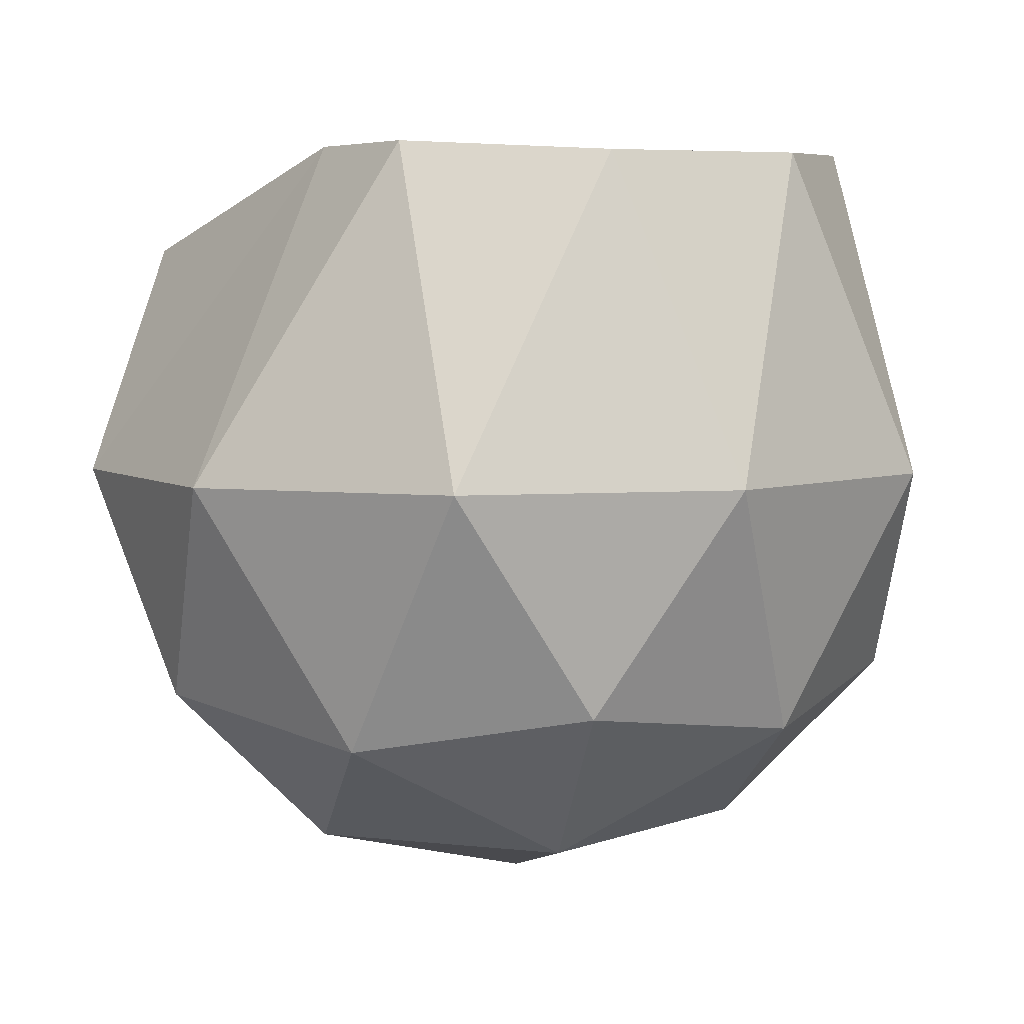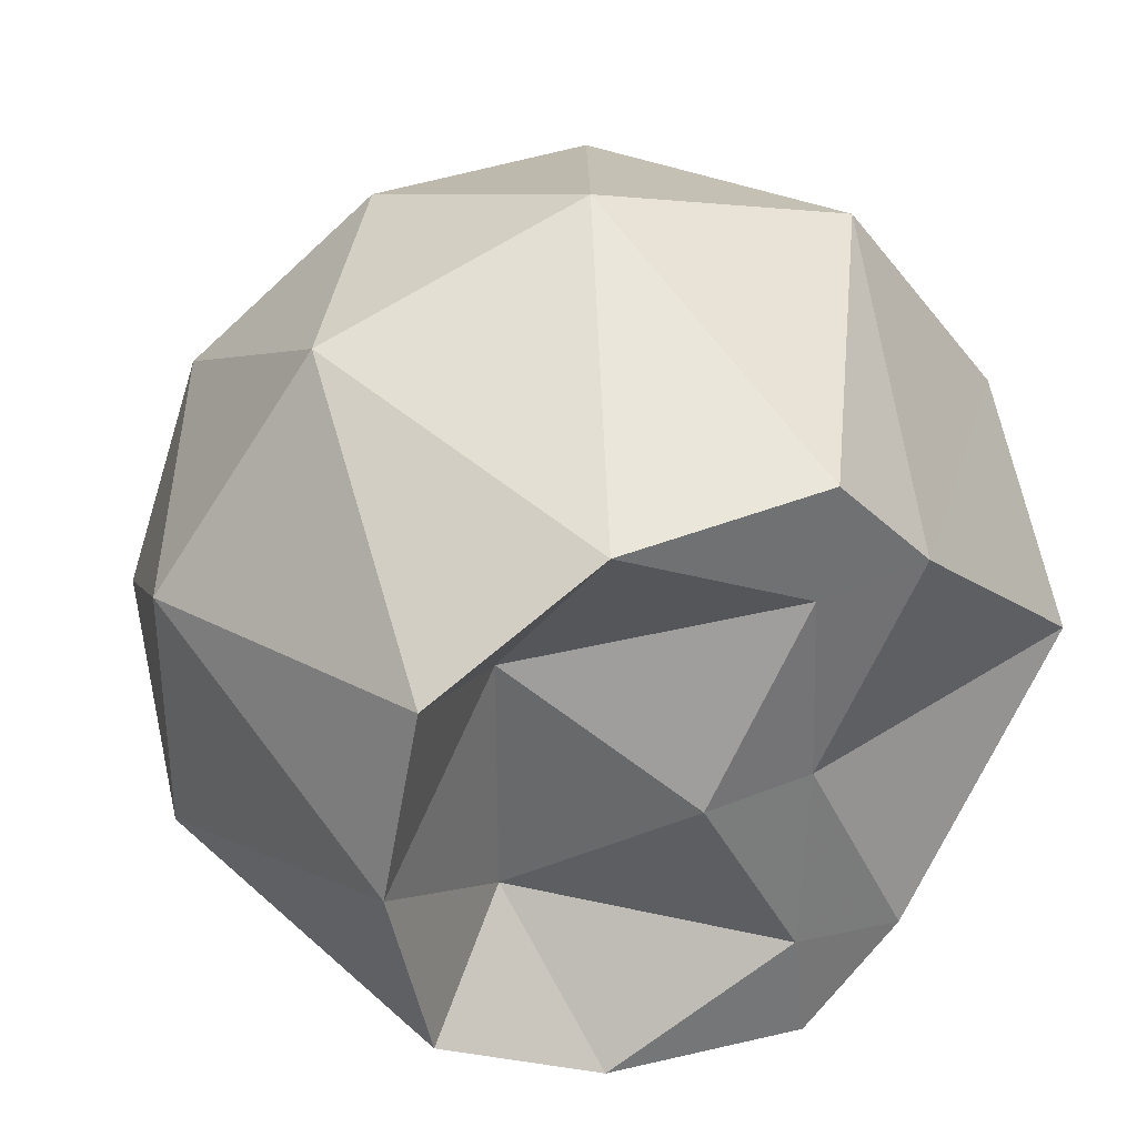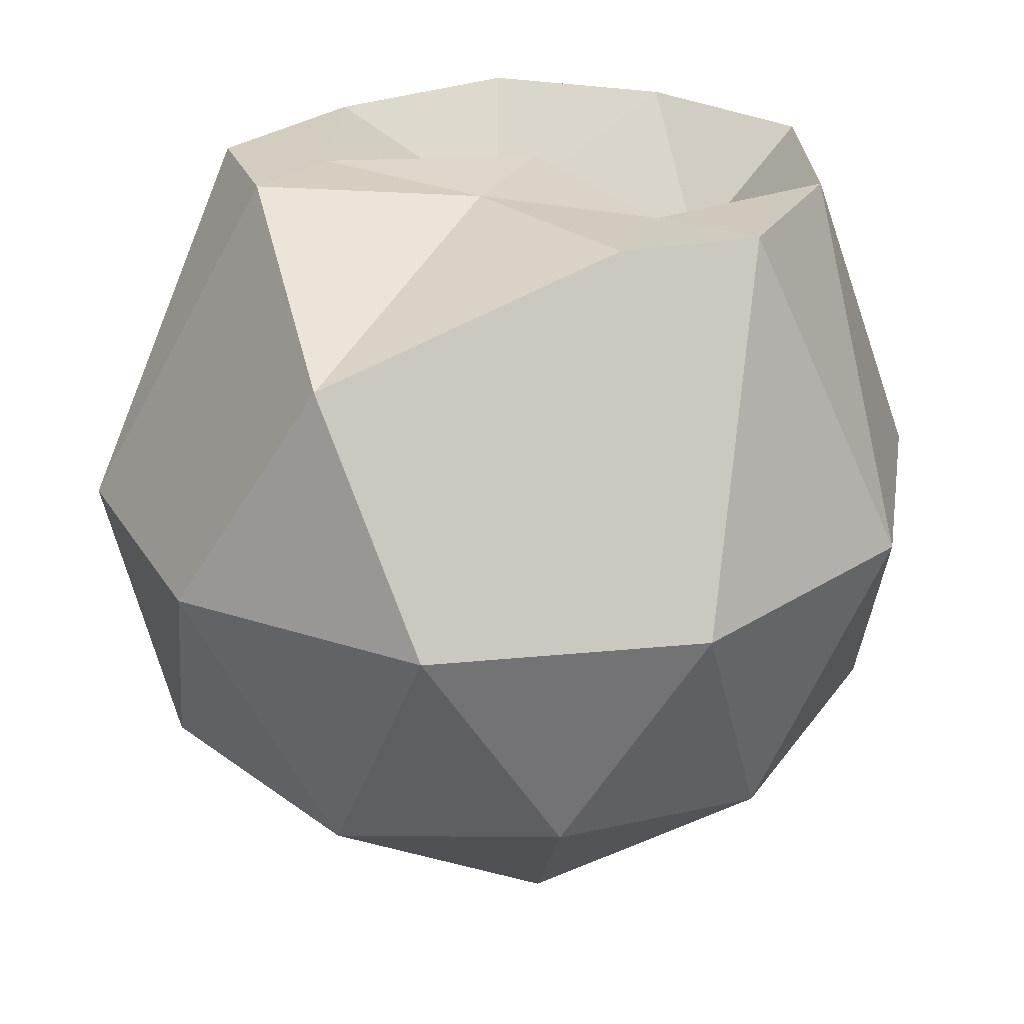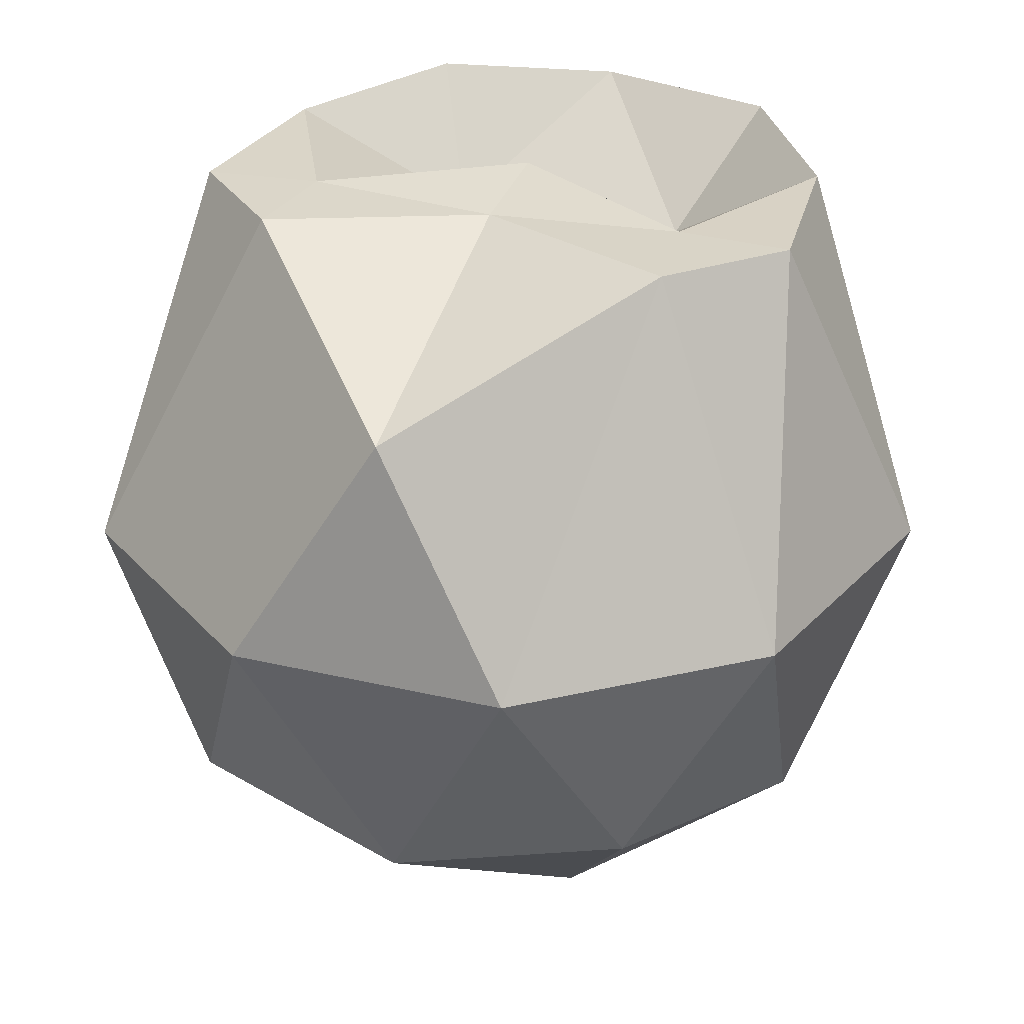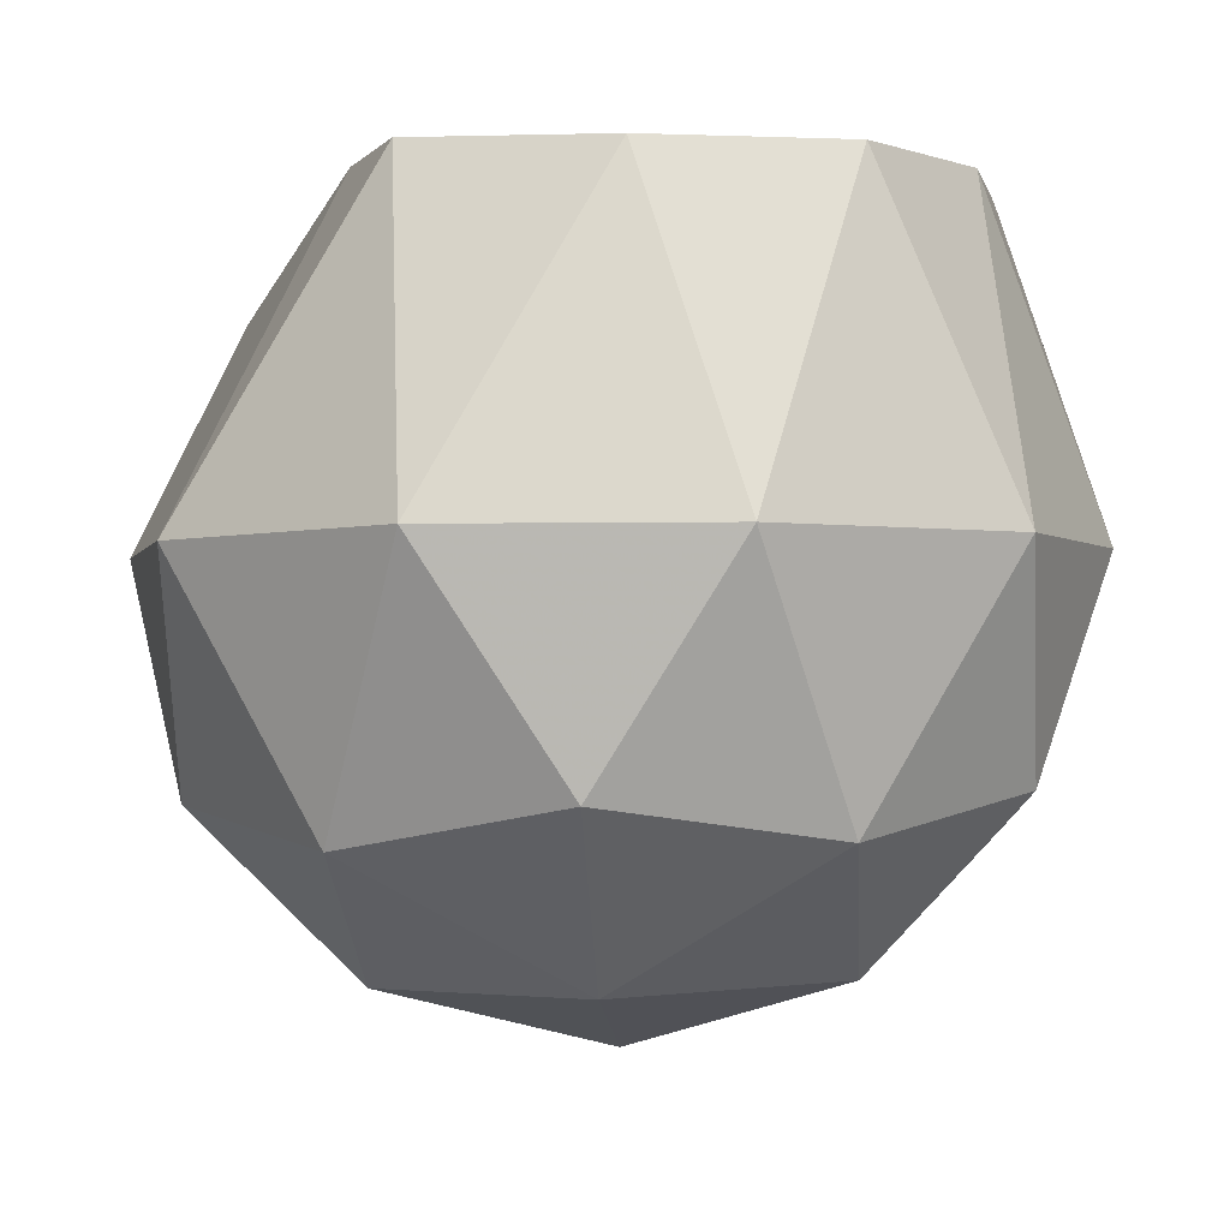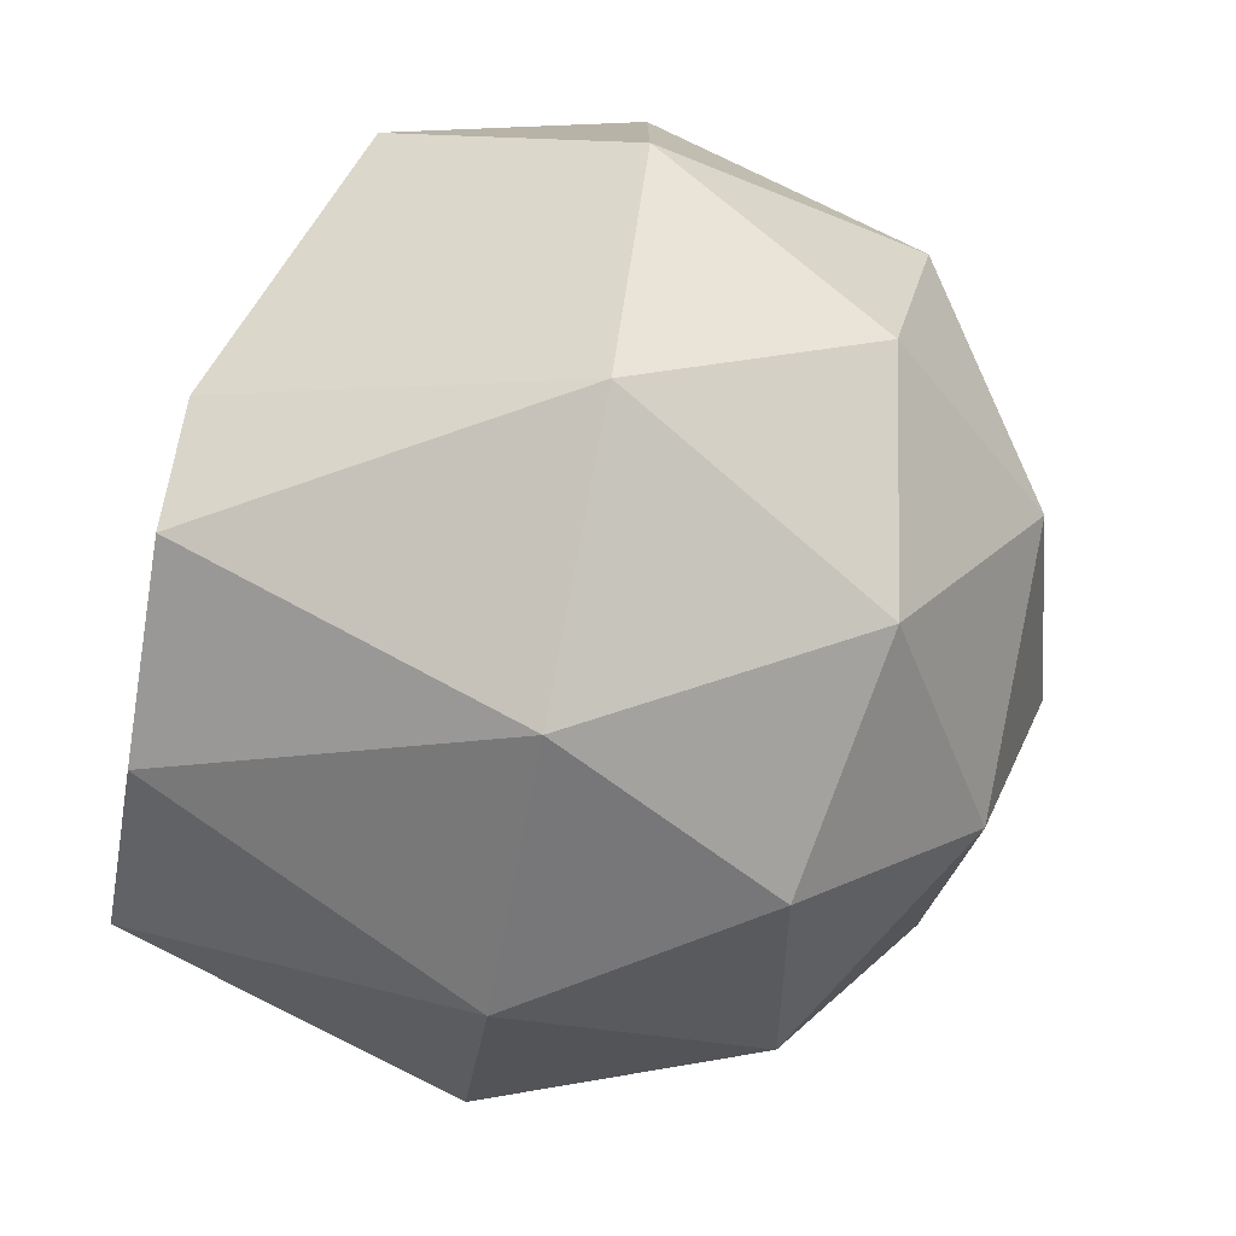
<metadata>
{"format":"obj","ext":"obj","renderer":"f3d","projection":"perspective","resolution":1024,"background":"white","views":[{"elev":5.6,"azim":-172.3,"up":"+Z"},{"elev":34.5,"azim":-24.4,"up":"+Y"},{"elev":25.5,"azim":118.4,"up":"+Z"},{"elev":30.5,"azim":108.9,"up":"+Z"},{"elev":-2.0,"azim":-156.4,"up":"+Z"},{"elev":-77.4,"azim":79.4,"up":"+Y"}]}
</metadata>
<code>
v -1.608 -0.01373 0.9867
v -1.513 -0.01612 -0.7231
v -0.6588 -0.0152 0.7527
v -1.146 0.4315 0.9785
v -1.352 0.652 0.9818
v -1.798 0.6085 0.963
v -2.17 0.3835 0.9624
v -2.254 -0.01622 0.9709
v -2.167 -0.4151 0.9742
v -1.798 -0.6405 0.9632
v -1.354 -0.6831 0.9745
v -1.145 -0.4634 0.9777
v -0.5627 0.2824 0.2491
v -0.9278 0.7633 0.251
v -1.513 0.9339 0.2572
v -2.09 0.7318 0.2573
v -2.442 0.261 0.2576
v -2.442 -0.2928 0.2569
v -2.09 -0.7637 0.2568
v -1.513 -0.9661 0.2568
v -0.9279 -0.7956 0.2505
v -0.5628 -0.3147 0.2485
v -0.8068 0.4775 -0.2405
v -1.259 0.7311 -0.3147
v -1.78 0.7654 -0.226
v -2.166 0.428 -0.2948
v -2.363 -0.01623 -0.2091
v -2.166 -0.4601 -0.2948
v -1.78 -0.7976 -0.2261
v -1.259 -0.7633 -0.3147
v -0.8068 -0.5098 -0.2405
v -0.6921 -0.01612 -0.3213
v -1.36 -0.01828 0.9627
v -1.382 0.4026 0.9739
v -1.921 0.2512 0.7213
v -1.921 -0.2832 0.7212
v -1.383 -0.4354 0.9739
v -1.102 0.2686 -0.5989
v -1.668 0.4374 -0.5871
v -2.013 -0.01612 -0.5748
v -1.668 -0.4697 -0.5871
v -1.102 -0.3008 -0.5989
f 3 13 4
f 4 13 14
f 4 14 5
f 5 14 15
f 5 15 6
f 6 15 16
f 6 16 7
f 7 16 17
f 7 17 8
f 8 17 18
f 8 18 9
f 9 18 19
f 9 19 10
f 10 19 20
f 10 20 11
f 11 20 21
f 11 21 12
f 12 21 22
f 12 22 3
f 3 22 13
f 13 23 14
f 14 23 24
f 14 24 15
f 15 24 25
f 15 25 16
f 16 25 26
f 16 26 17
f 17 26 27
f 17 27 18
f 18 27 28
f 18 28 19
f 19 28 29
f 19 29 20
f 20 29 30
f 20 30 21
f 21 30 31
f 21 31 22
f 22 31 32
f 22 32 13
f 13 32 23
f 3 4 33
f 33 4 34
f 4 5 34
f 5 6 34
f 34 6 35
f 6 7 35
f 7 8 35
f 35 8 36
f 8 9 36
f 9 10 36
f 36 10 37
f 10 11 37
f 11 12 37
f 37 12 33
f 12 3 33
f 23 38 24
f 24 38 39
f 24 39 25
f 25 39 26
f 26 39 40
f 26 40 27
f 27 40 28
f 28 40 41
f 28 41 29
f 29 41 30
f 30 41 42
f 30 42 31
f 31 42 32
f 32 42 38
f 32 38 23
f 33 34 1
f 34 35 1
f 35 36 1
f 36 37 1
f 37 33 1
f 39 38 2
f 40 39 2
f 41 40 2
f 42 41 2
f 38 42 2

</code>
